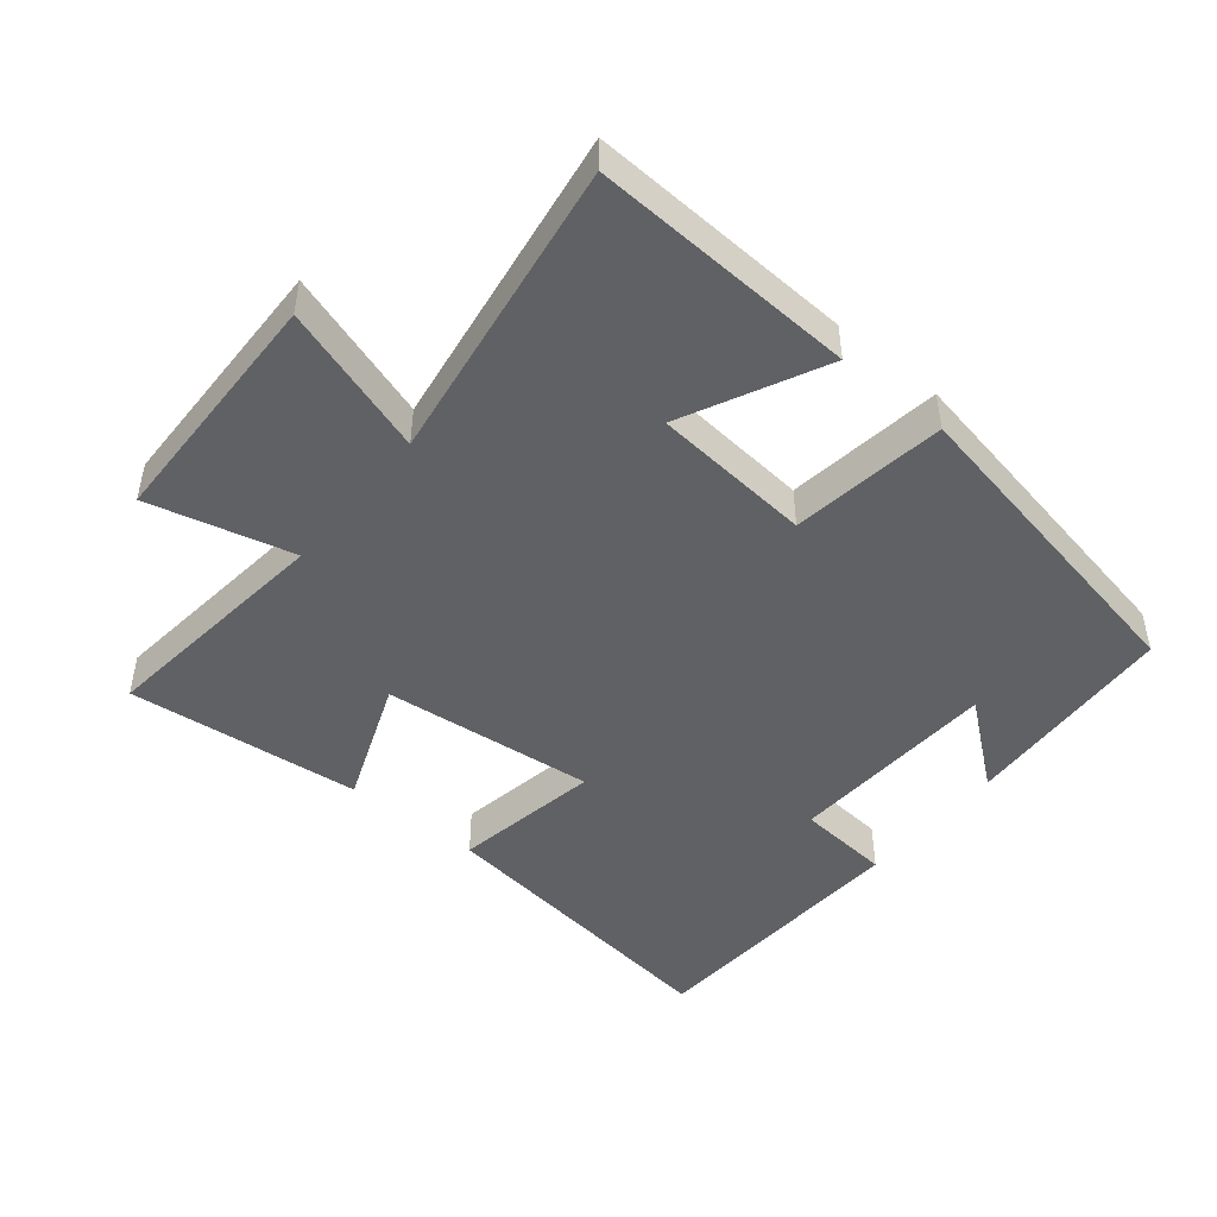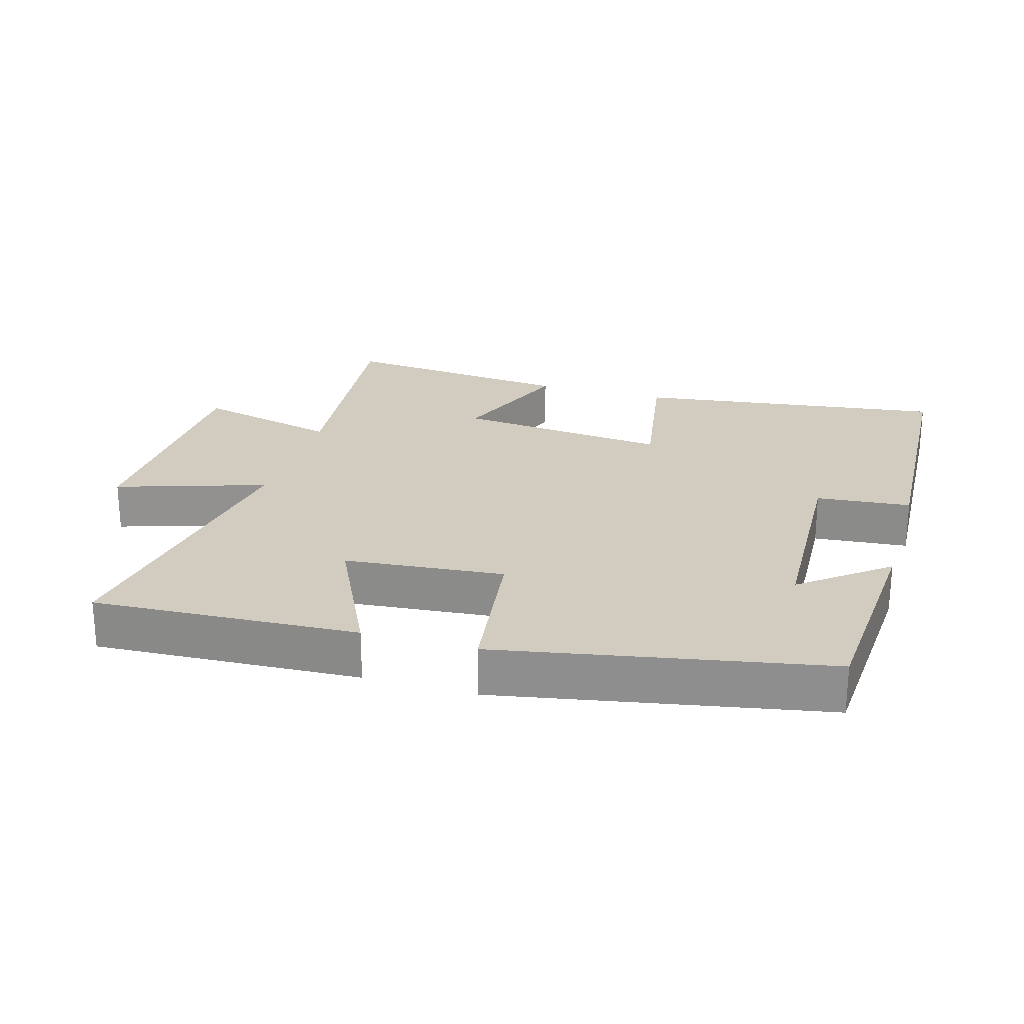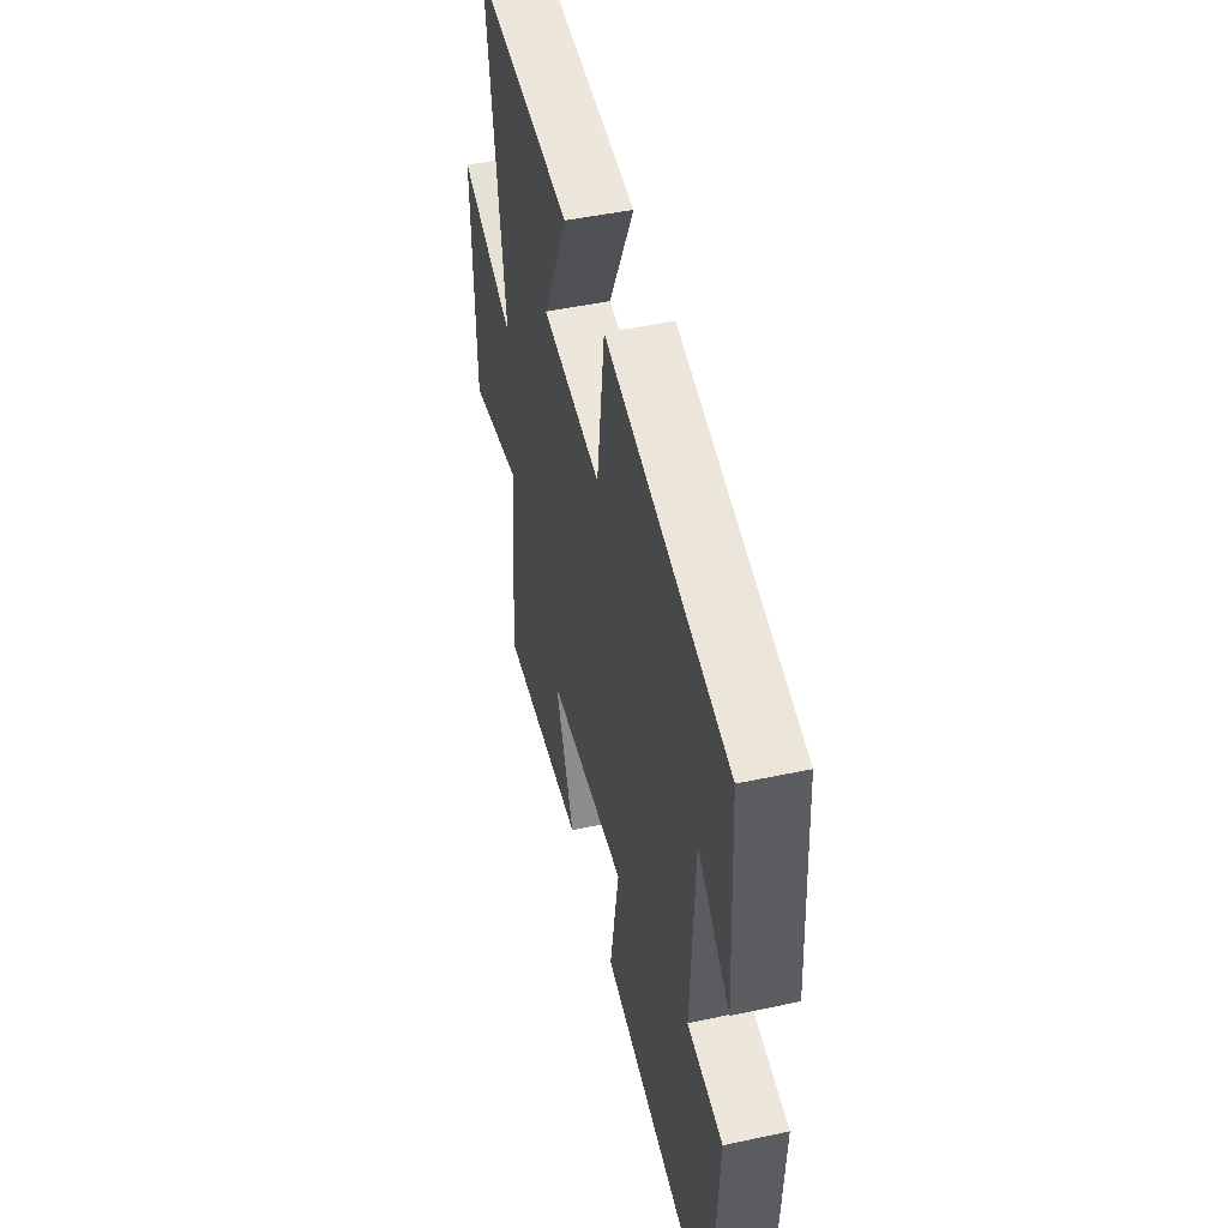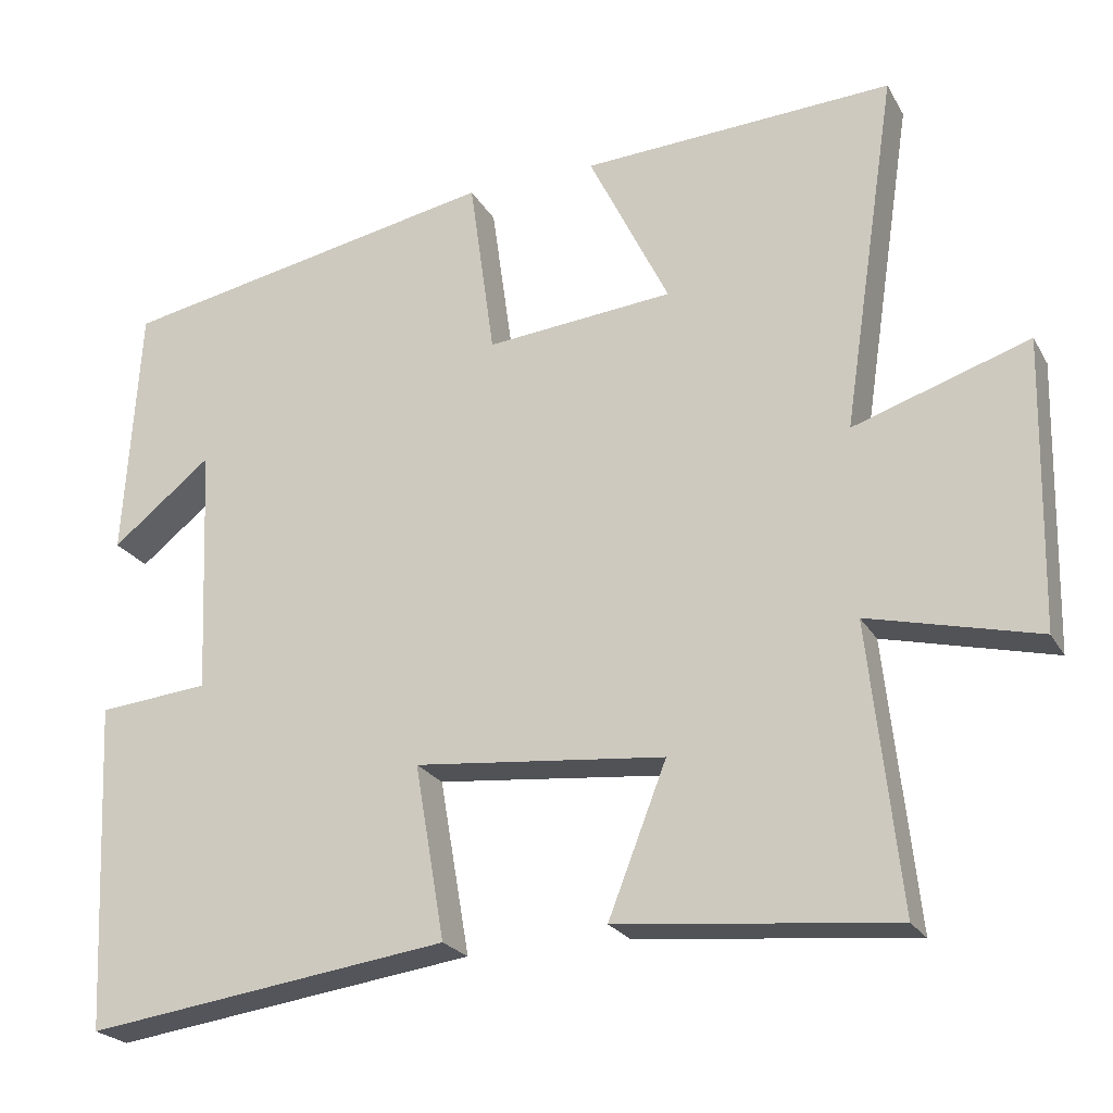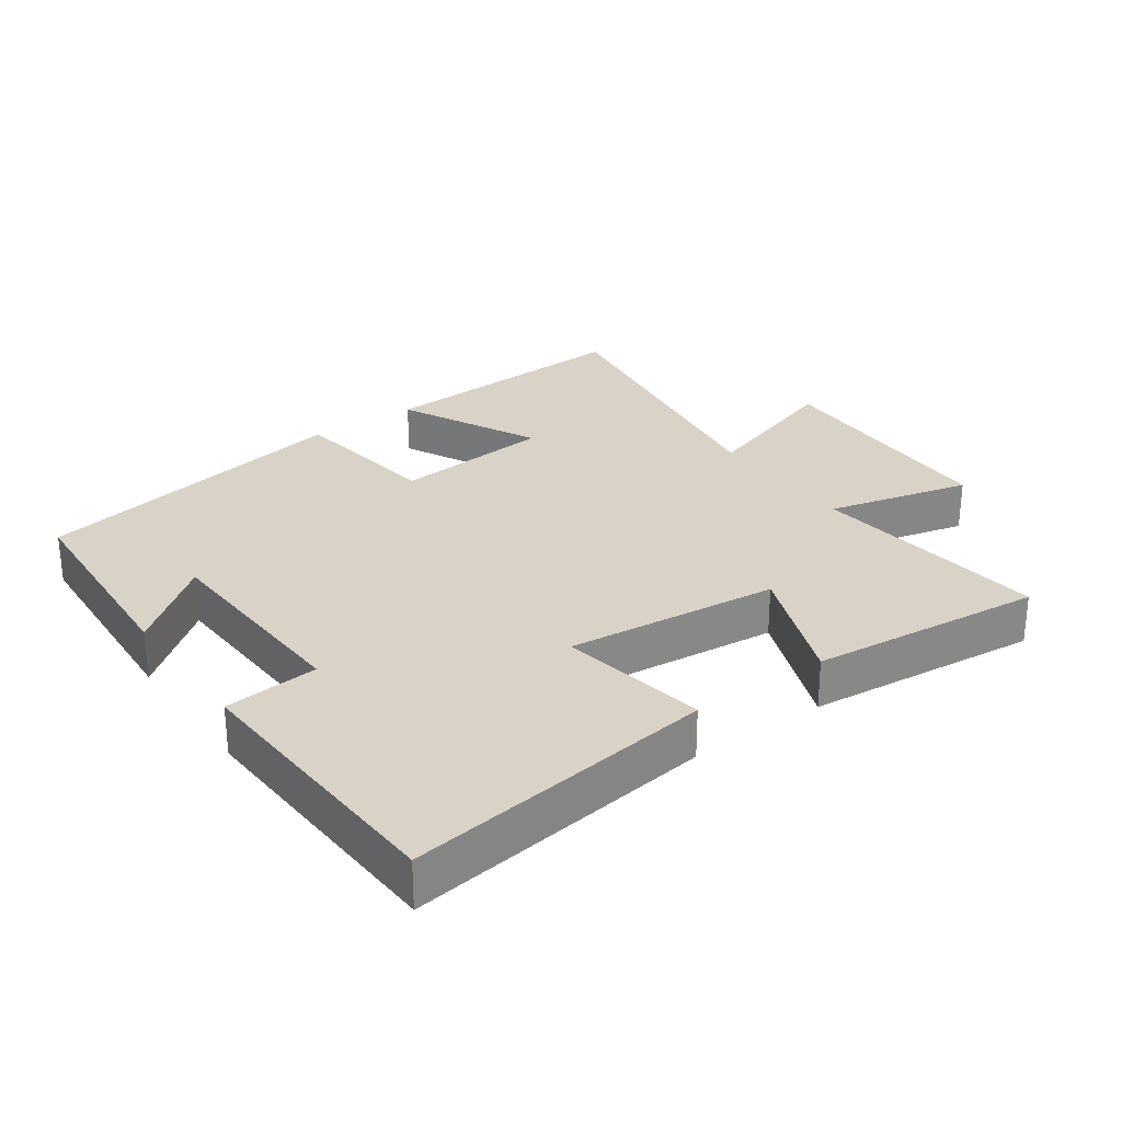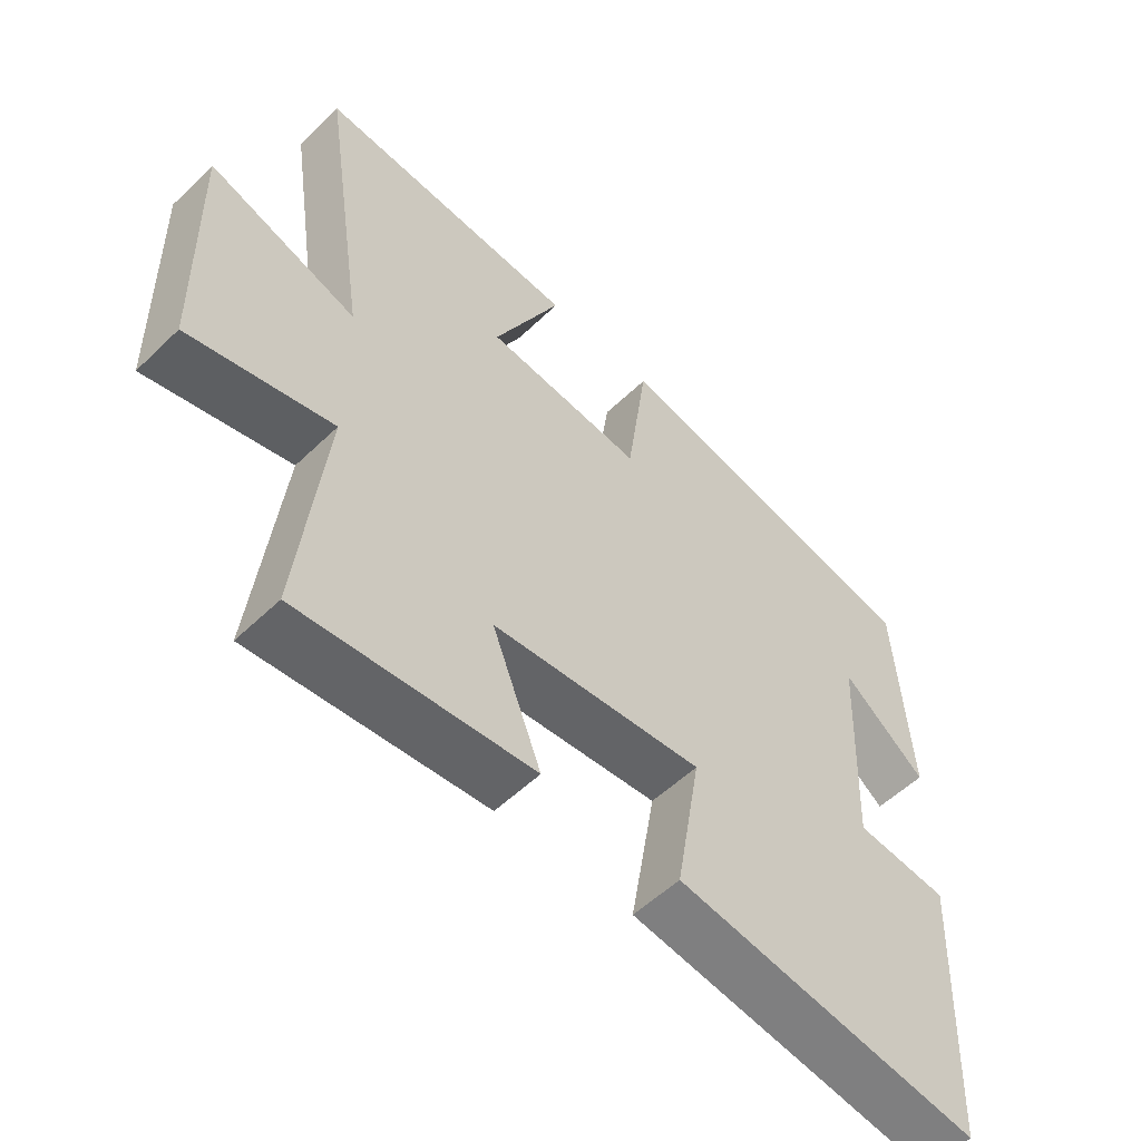
<metadata>
{"format":"obj","ext":"obj","renderer":"f3d","projection":"perspective","resolution":1024,"background":"white","views":[{"elev":-46.9,"azim":-39.3,"up":"+Y"},{"elev":24.1,"azim":16.4,"up":"+Y"},{"elev":48.0,"azim":76.5,"up":"+Z"},{"elev":-23.2,"azim":-157.1,"up":"+Z"},{"elev":28.1,"azim":144.6,"up":"+Y"},{"elev":-55.0,"azim":-44.7,"up":"+Z"}]}
</metadata>
<code>
v 0.48 0.07 -0.563
v 0.017 0.07 -0.5
v 0.055 0.07 -0.279
v -0.263 0.07 -0.311
v -0.189 0.07 -0.5
v -0.539 0.07 -0.535
v -0.5 0.07 -0.176
v -0.715 0.07 -0.229
v -0.723 0.07 0.137
v -0.5 0.07 0.064
v -0.569 0.07 0.52
v -0.174 0.07 0.5
v -0.276 0.07 0.291
v -0.038 0.07 0.269
v -0.006 0.07 0.5
v 0.48 0.07 0.408
v 0.5 0.07 0.083
v 0.373 0.07 0.184
v 0.359 0.07 -0.134
v 0.5 0.07 -0.147
v 0.48 0 -0.563
v 0.017 0 -0.5
v 0.055 0 -0.279
v -0.263 0 -0.311
v -0.189 0 -0.5
v -0.539 0 -0.535
v -0.5 0 -0.176
v -0.715 0 -0.229
v -0.723 0 0.137
v -0.5 0 0.064
v -0.569 0 0.52
v -0.174 0 0.5
v -0.276 0 0.291
v -0.038 0 0.269
v -0.006 0 0.5
v 0.48 0 0.408
v 0.5 0 0.083
v 0.373 0 0.184
v 0.359 0 -0.134
v 0.5 0 -0.147
f 19 20 1 2
f 18 19 2 3
f 15 16 17 18
f 14 15 18 3
f 13 14 3 4
f 10 11 12 13
f 10 13 4
f 7 8 9 10
f 7 10 4 5
f 5 6 7
f 22 21 40 39
f 23 22 39 38
f 38 37 36 35
f 23 38 35 34
f 24 23 34 33
f 33 32 31 30
f 24 33 30
f 30 29 28 27
f 25 24 30 27
f 27 26 25
f 1 21 22 2
f 2 22 23 3
f 3 23 24 4
f 4 24 25 5
f 5 25 26 6
f 6 26 27 7
f 7 27 28 8
f 8 28 29 9
f 9 29 30 10
f 10 30 31 11
f 11 31 32 12
f 12 32 33 13
f 13 33 34 14
f 14 34 35 15
f 15 35 36 16
f 16 36 37 17
f 17 37 38 18
f 18 38 39 19
f 19 39 40 20
f 20 40 21 1

</code>
